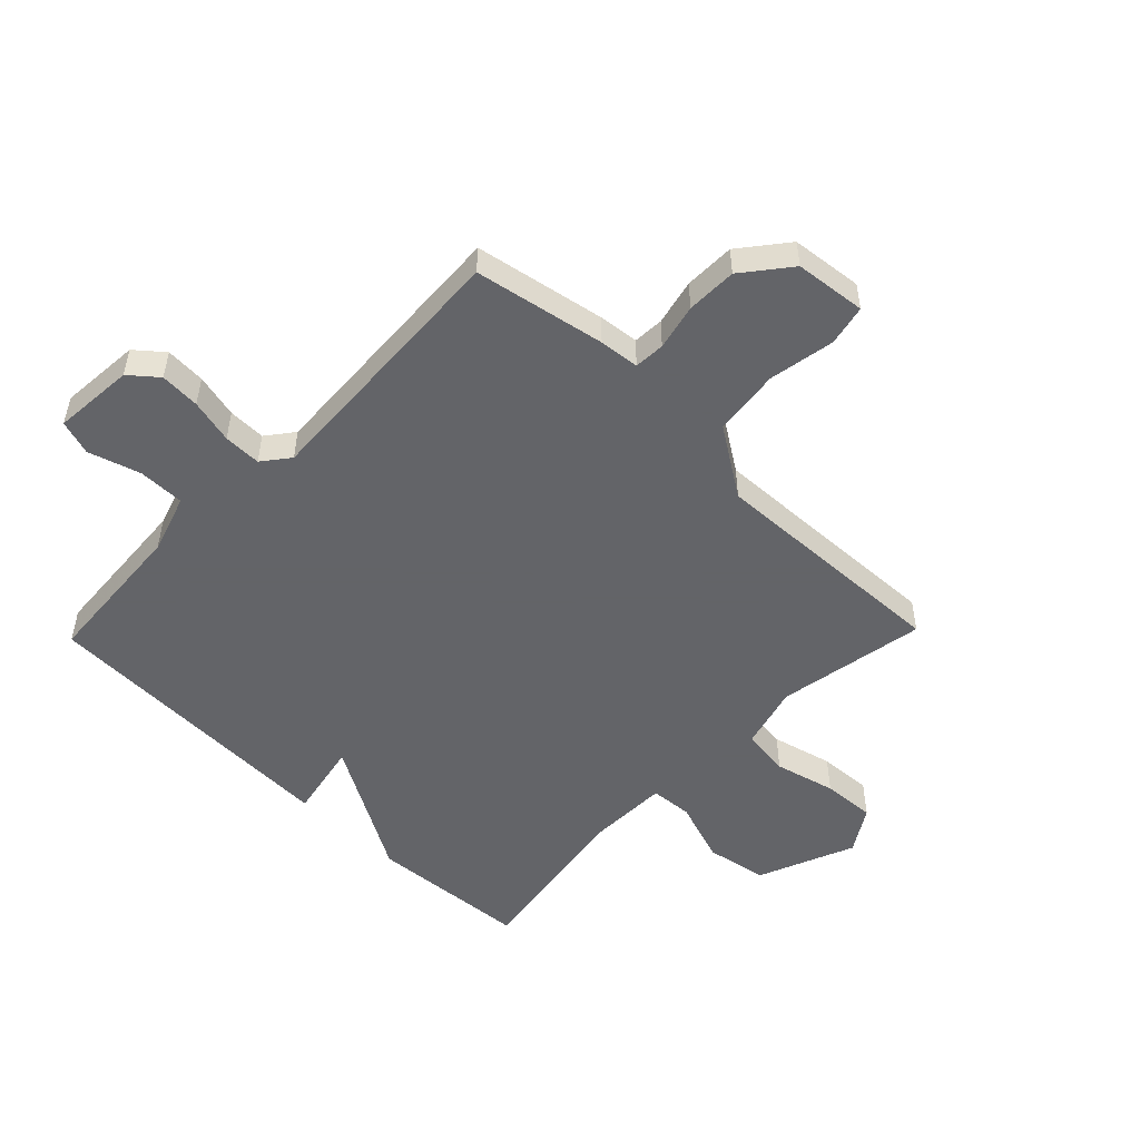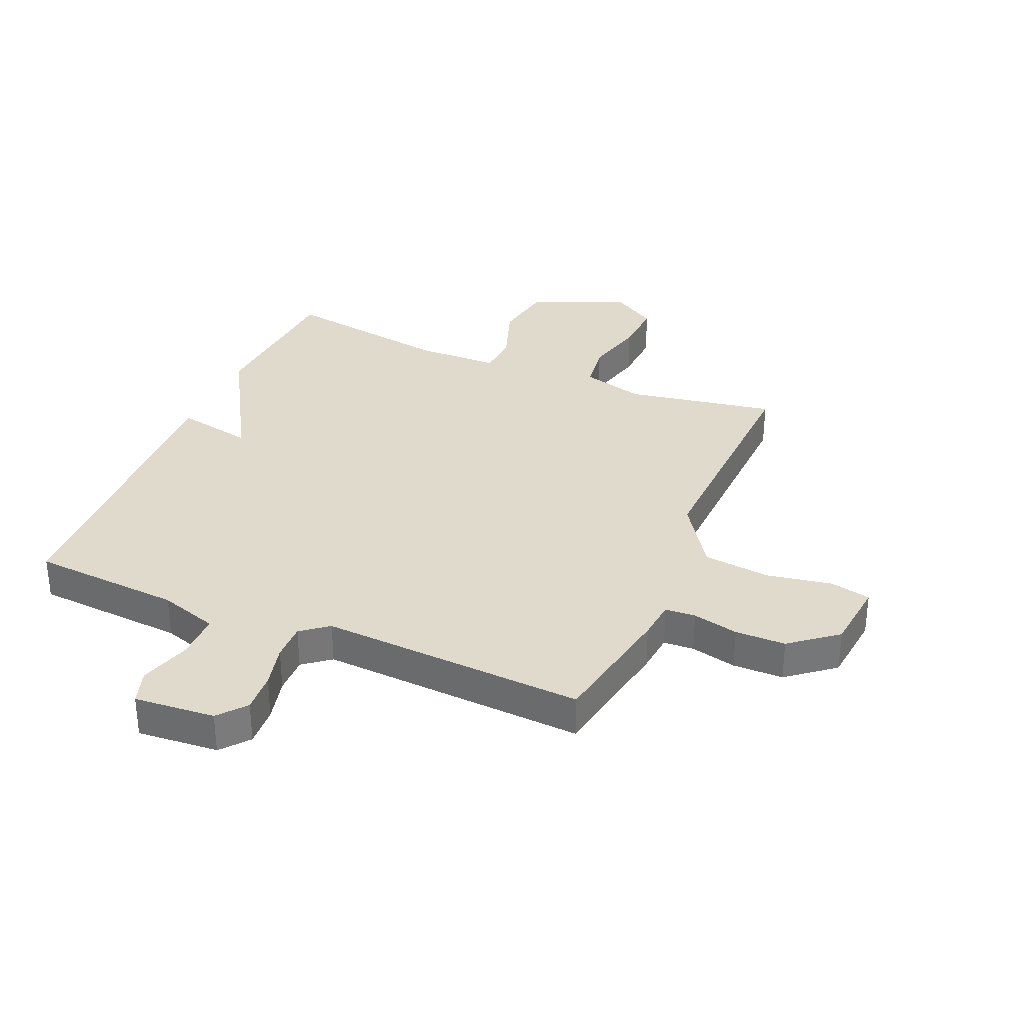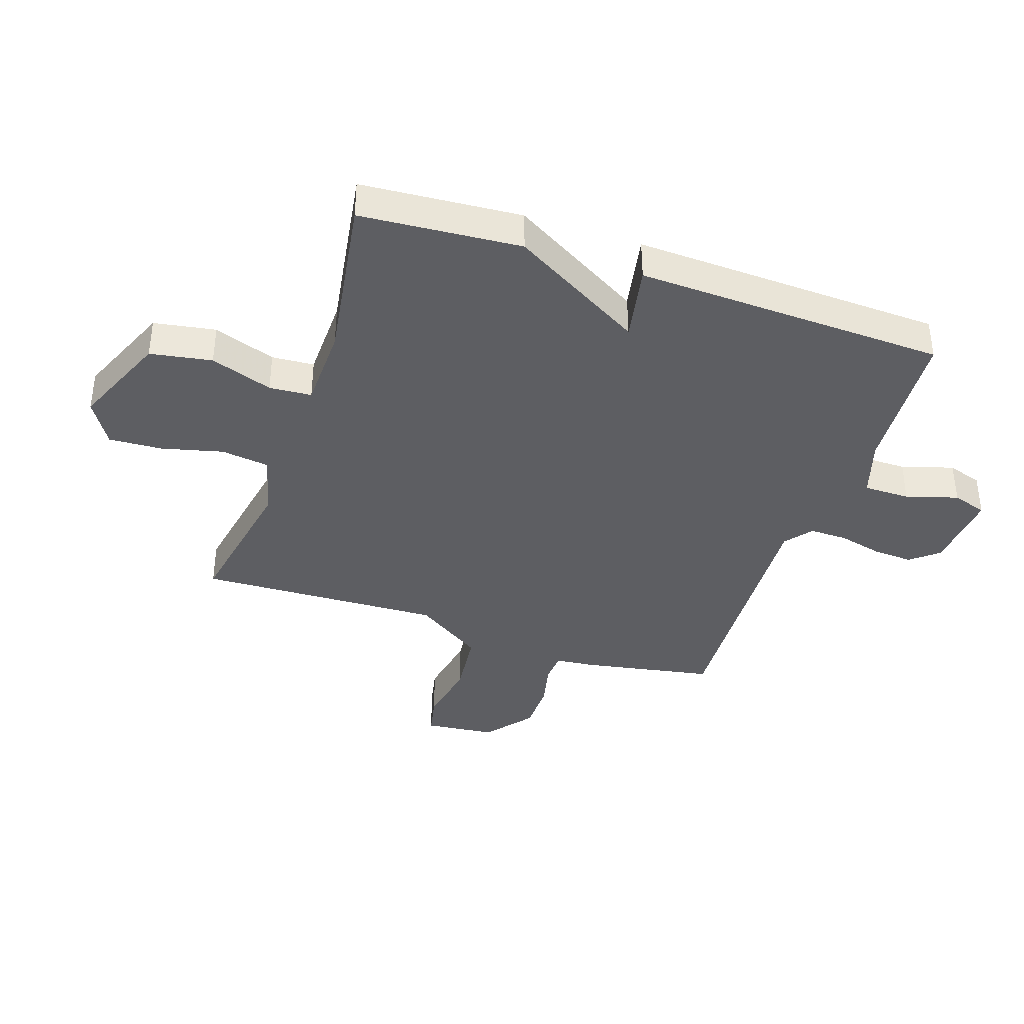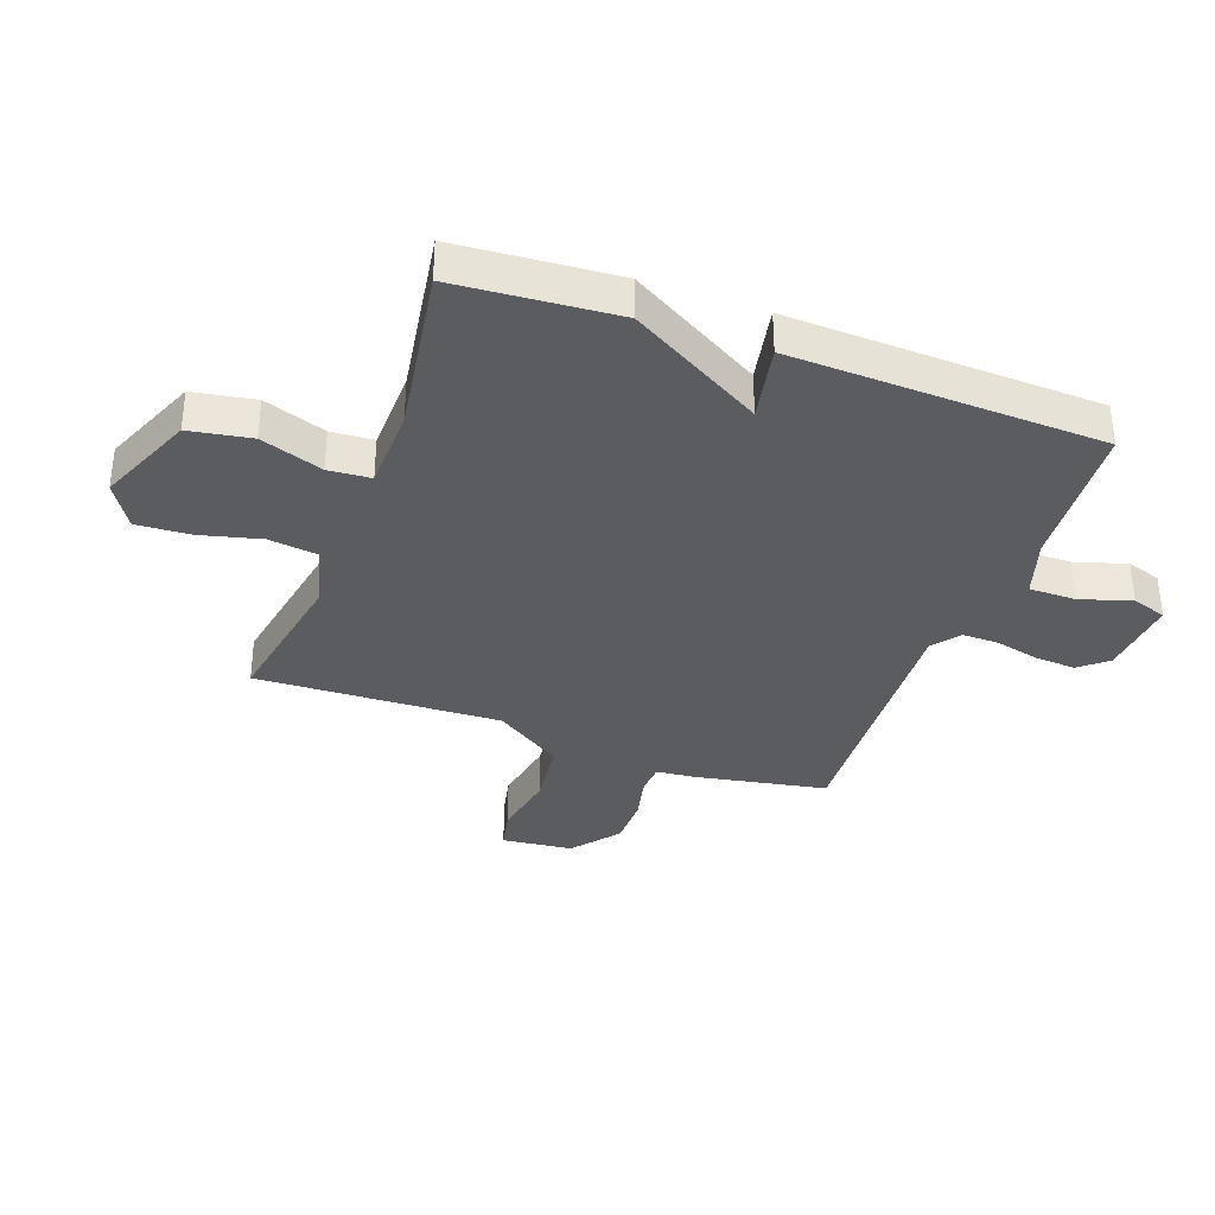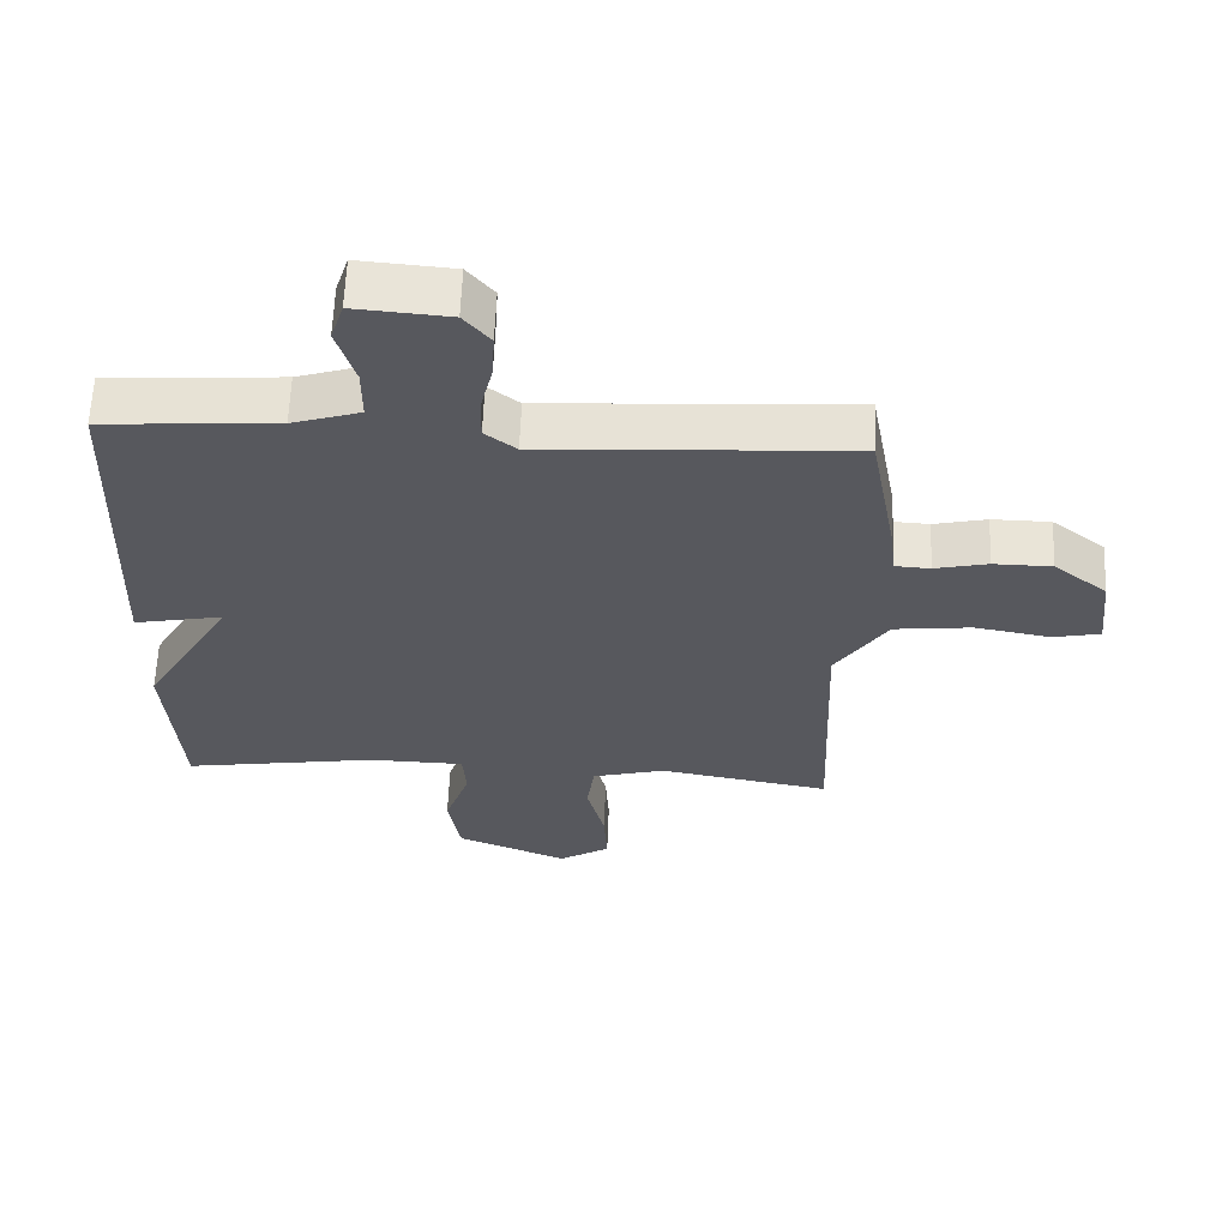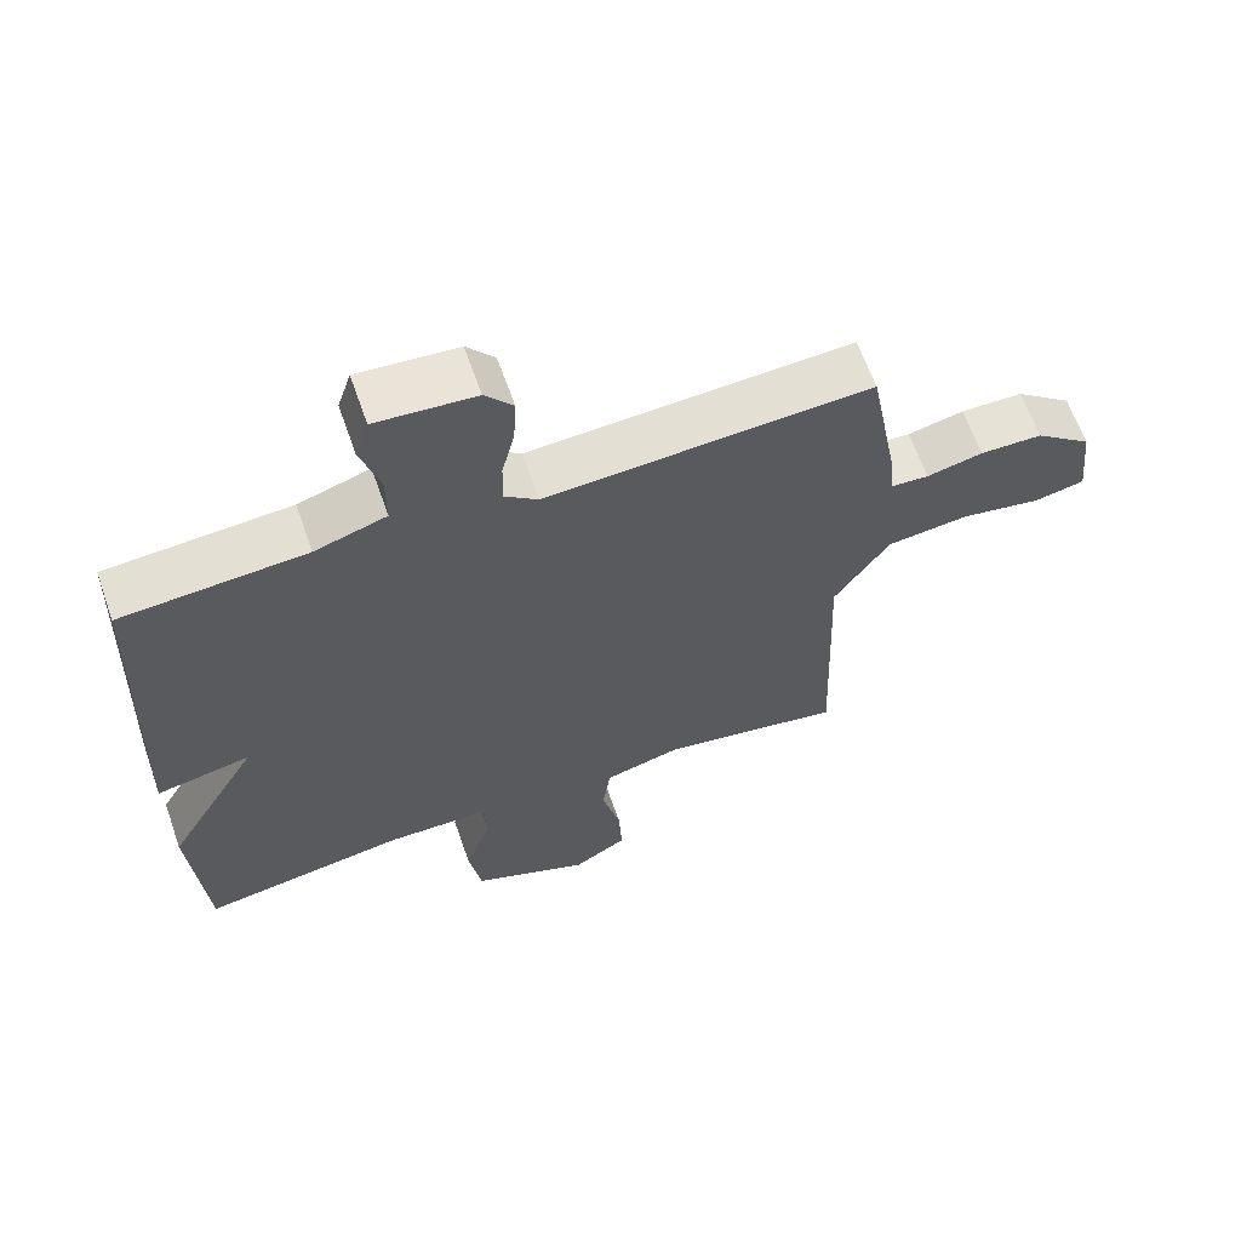
<metadata>
{"format":"obj","ext":"obj","renderer":"f3d","projection":"perspective","resolution":1024,"background":"white","views":[{"elev":-51.3,"azim":45.9,"up":"+Y"},{"elev":33.1,"azim":23.1,"up":"+Y"},{"elev":-38.3,"azim":-108.7,"up":"+Y"},{"elev":-34.8,"azim":-110.0,"up":"+Y"},{"elev":61.2,"azim":2.3,"up":"+Z"},{"elev":63.8,"azim":-19.3,"up":"+Z"}]}
</metadata>
<code>
v 0.5 0.07 -0.5
v 0.246 0.07 -0.455
v 0.138 0.07 -0.484
v 0.127 0.07 -0.566
v 0.153 0.07 -0.67
v 0.158 0.07 -0.761
v 0.082 0.07 -0.808
v -0.083 0.07 -0.74
v -0.101 0.07 -0.635
v -0.064 0.07 -0.529
v -0.069 0.07 -0.457
v -0.211 0.07 -0.454
v -0.5 0.07 -0.5
v -0.52 0.07 -0.228
v -0.389 0.07 -0.002
v -0.52 0.07 -0.028
v -0.5 0.07 0.5
v -0.244 0.07 0.518
v -0.144 0.07 0.55
v -0.144 0.07 0.629
v -0.171 0.07 0.717
v -0.152 0.07 0.776
v -0.014 0.07 0.765
v 0.025 0.07 0.718
v 0.021 0.07 0.65
v 0.003 0.07 0.575
v 0.002 0.07 0.511
v 0.048 0.07 0.475
v 0.5 0.07 0.5
v 0.541 0.07 0.278
v 0.548 0.07 0.21
v 0.6 0.07 0.207
v 0.678 0.07 0.225
v 0.764 0.07 0.224
v 0.843 0.07 0.161
v 0.856 0.07 0.04
v 0.787 0.07 0.025
v 0.675 0.07 0.045
v 0.561 0.07 0.032
v 0.484 0.07 -0.084
v 0.5 0 -0.5
v 0.246 0 -0.455
v 0.138 0 -0.484
v 0.127 0 -0.566
v 0.153 0 -0.67
v 0.158 0 -0.761
v 0.082 0 -0.808
v -0.083 0 -0.74
v -0.101 0 -0.635
v -0.064 0 -0.529
v -0.069 0 -0.457
v -0.211 0 -0.454
v -0.5 0 -0.5
v -0.52 0 -0.228
v -0.389 0 -0.002
v -0.52 0 -0.028
v -0.5 0 0.5
v -0.244 0 0.518
v -0.144 0 0.55
v -0.144 0 0.629
v -0.171 0 0.717
v -0.152 0 0.776
v -0.014 0 0.765
v 0.025 0 0.718
v 0.021 0 0.65
v 0.003 0 0.575
v 0.002 0 0.511
v 0.048 0 0.475
v 0.5 0 0.5
v 0.541 0 0.278
v 0.548 0 0.21
v 0.6 0 0.207
v 0.678 0 0.225
v 0.764 0 0.224
v 0.843 0 0.161
v 0.856 0 0.04
v 0.787 0 0.025
v 0.675 0 0.045
v 0.561 0 0.032
v 0.484 0 -0.084
f 36 37 38
f 35 36 38
f 34 35 38
f 33 34 38
f 32 33 38
f 31 32 38 39
f 31 39 40
f 30 31 40
f 29 30 40
f 28 29 40
f 24 25 26
f 23 24 26
f 22 23 26
f 21 22 26
f 20 21 26
f 19 20 26 27
f 40 1 2
f 28 40 2
f 27 28 2
f 19 27 2
f 18 19 2
f 12 13 14 15
f 11 12 15
f 8 9 10
f 7 8 10
f 6 7 10
f 5 6 10
f 4 5 10
f 3 4 10 11
f 2 3 11 15
f 15 16 17 18
f 2 15 18
f 78 77 76
f 78 76 75
f 78 75 74
f 78 74 73
f 78 73 72
f 79 78 72 71
f 80 79 71
f 80 71 70
f 80 70 69
f 80 69 68
f 66 65 64
f 66 64 63
f 66 63 62
f 66 62 61
f 66 61 60
f 67 66 60 59
f 42 41 80
f 42 80 68
f 42 68 67
f 42 67 59
f 42 59 58
f 55 54 53 52
f 55 52 51
f 50 49 48
f 50 48 47
f 50 47 46
f 50 46 45
f 50 45 44
f 51 50 44 43
f 55 51 43 42
f 58 57 56 55
f 58 55 42
f 1 41 42 2
f 2 42 43 3
f 3 43 44 4
f 4 44 45 5
f 5 45 46 6
f 6 46 47 7
f 7 47 48 8
f 8 48 49 9
f 9 49 50 10
f 10 50 51 11
f 11 51 52 12
f 12 52 53 13
f 13 53 54 14
f 14 54 55 15
f 15 55 56 16
f 16 56 57 17
f 17 57 58 18
f 18 58 59 19
f 19 59 60 20
f 20 60 61 21
f 21 61 62 22
f 22 62 63 23
f 23 63 64 24
f 24 64 65 25
f 25 65 66 26
f 26 66 67 27
f 27 67 68 28
f 28 68 69 29
f 29 69 70 30
f 30 70 71 31
f 31 71 72 32
f 32 72 73 33
f 33 73 74 34
f 34 74 75 35
f 35 75 76 36
f 36 76 77 37
f 37 77 78 38
f 38 78 79 39
f 39 79 80 40
f 40 80 41 1

</code>
